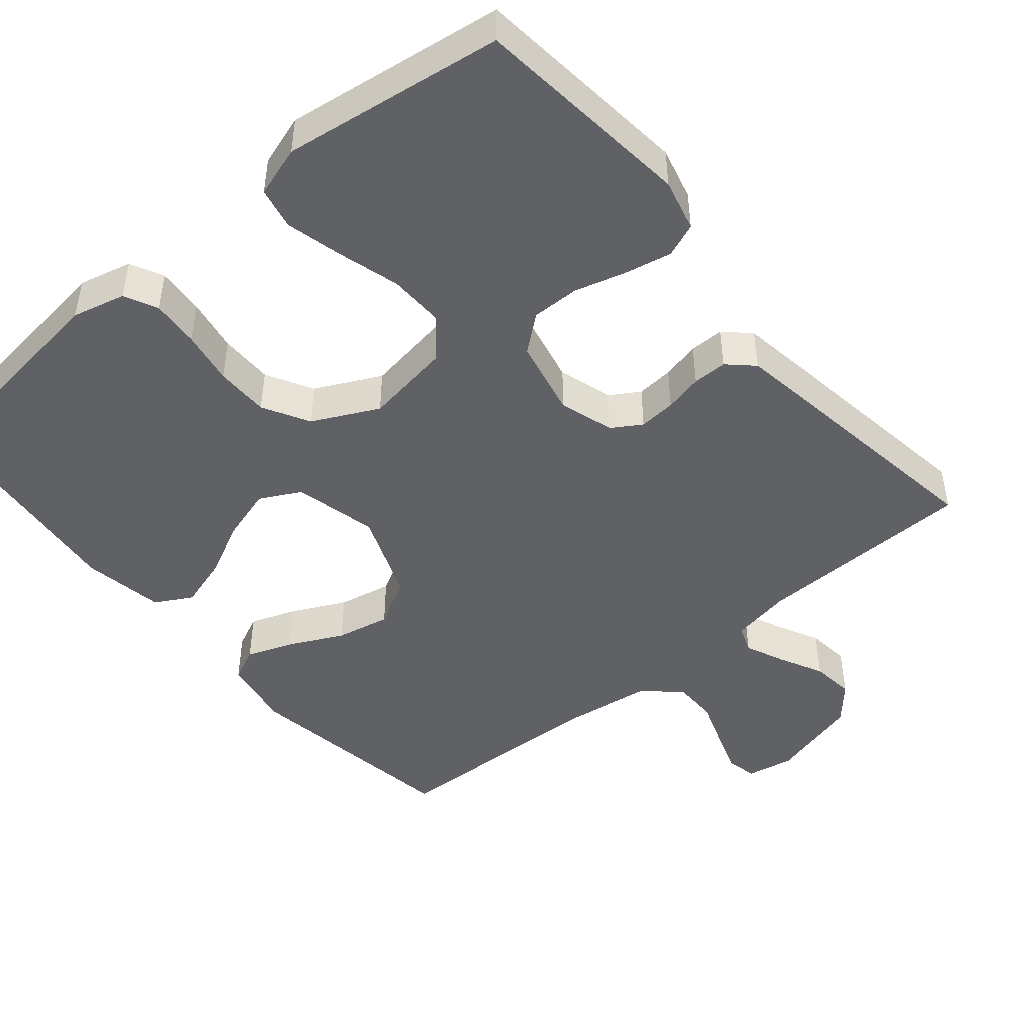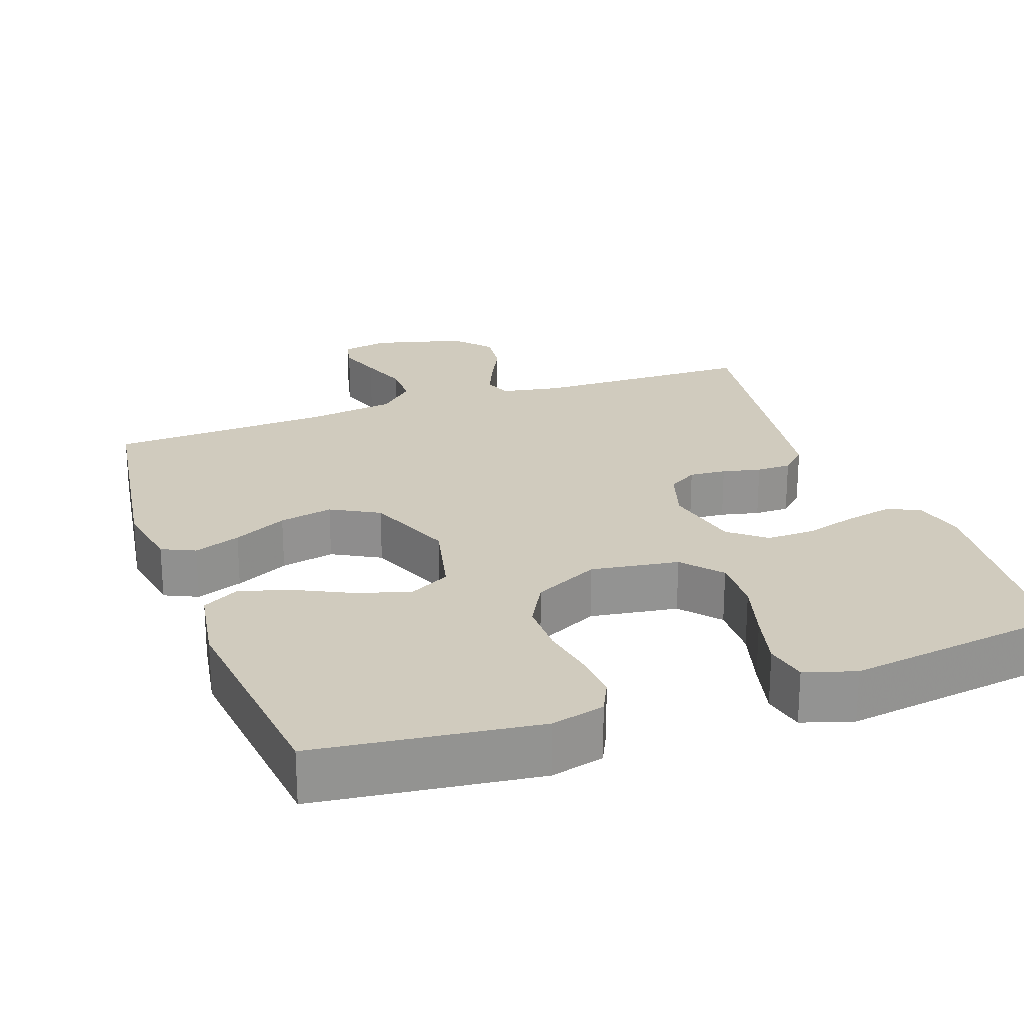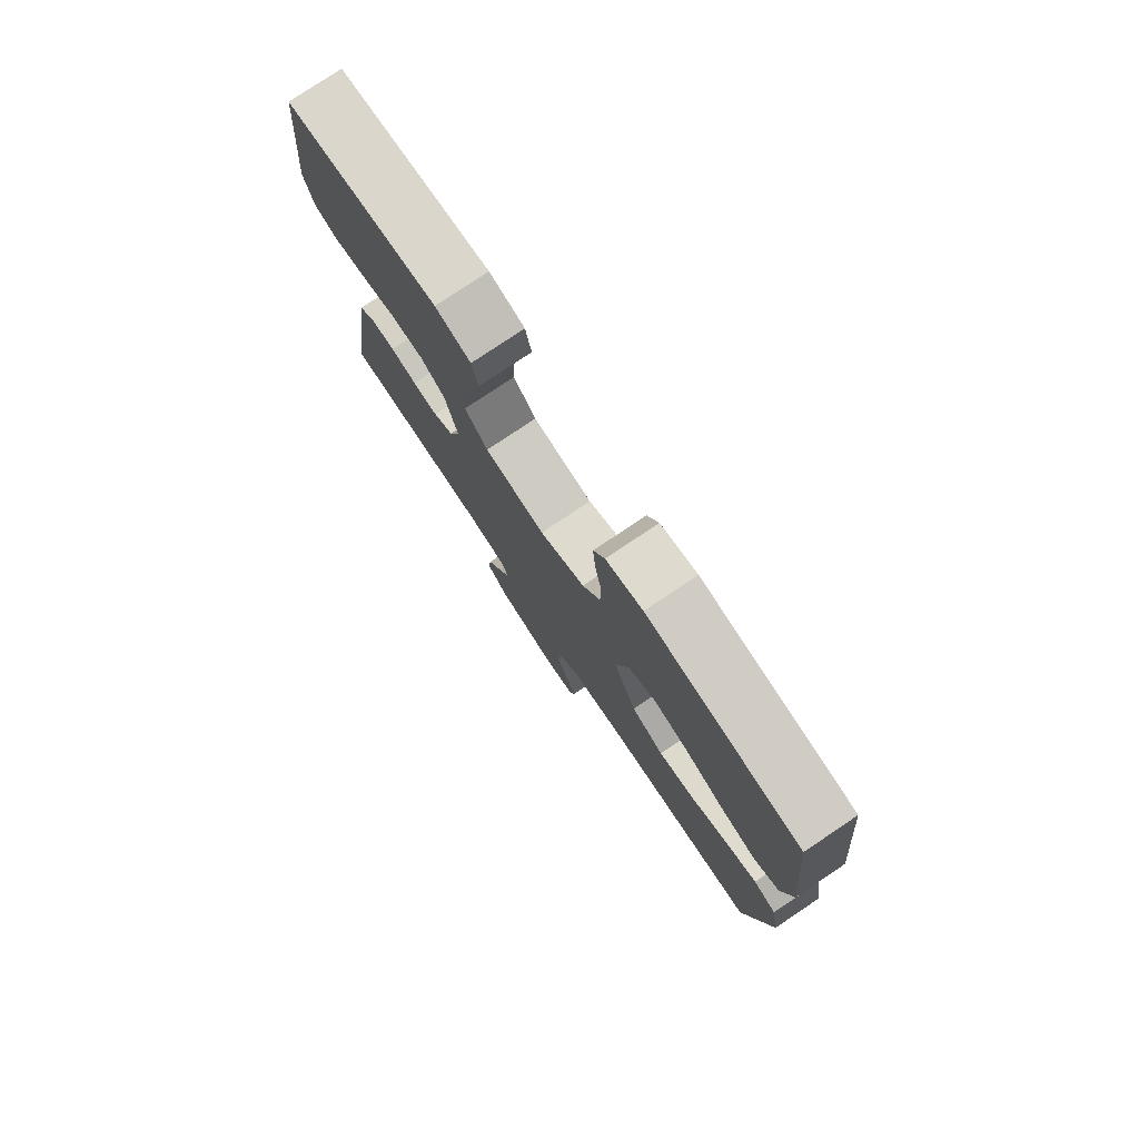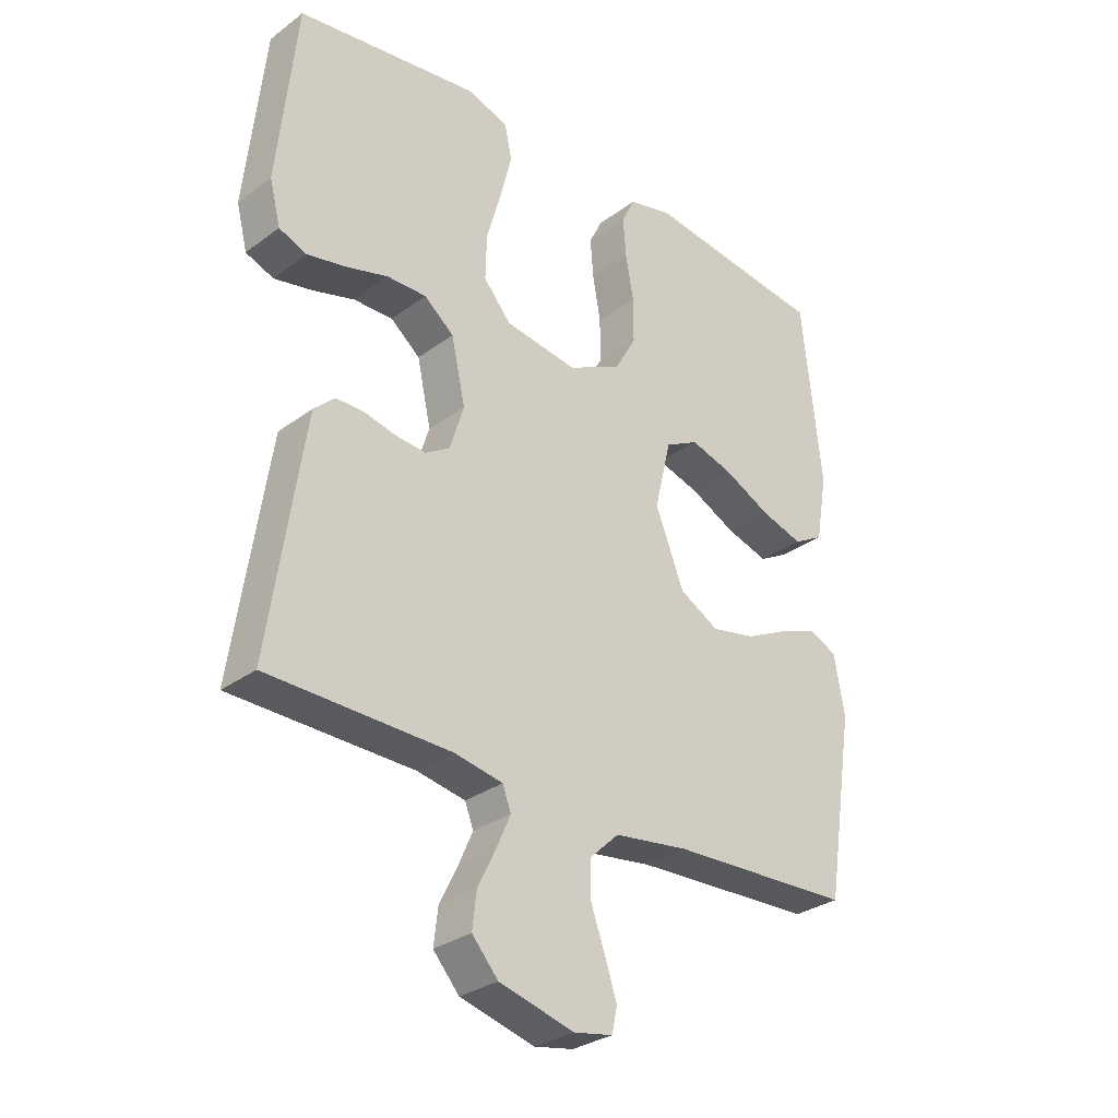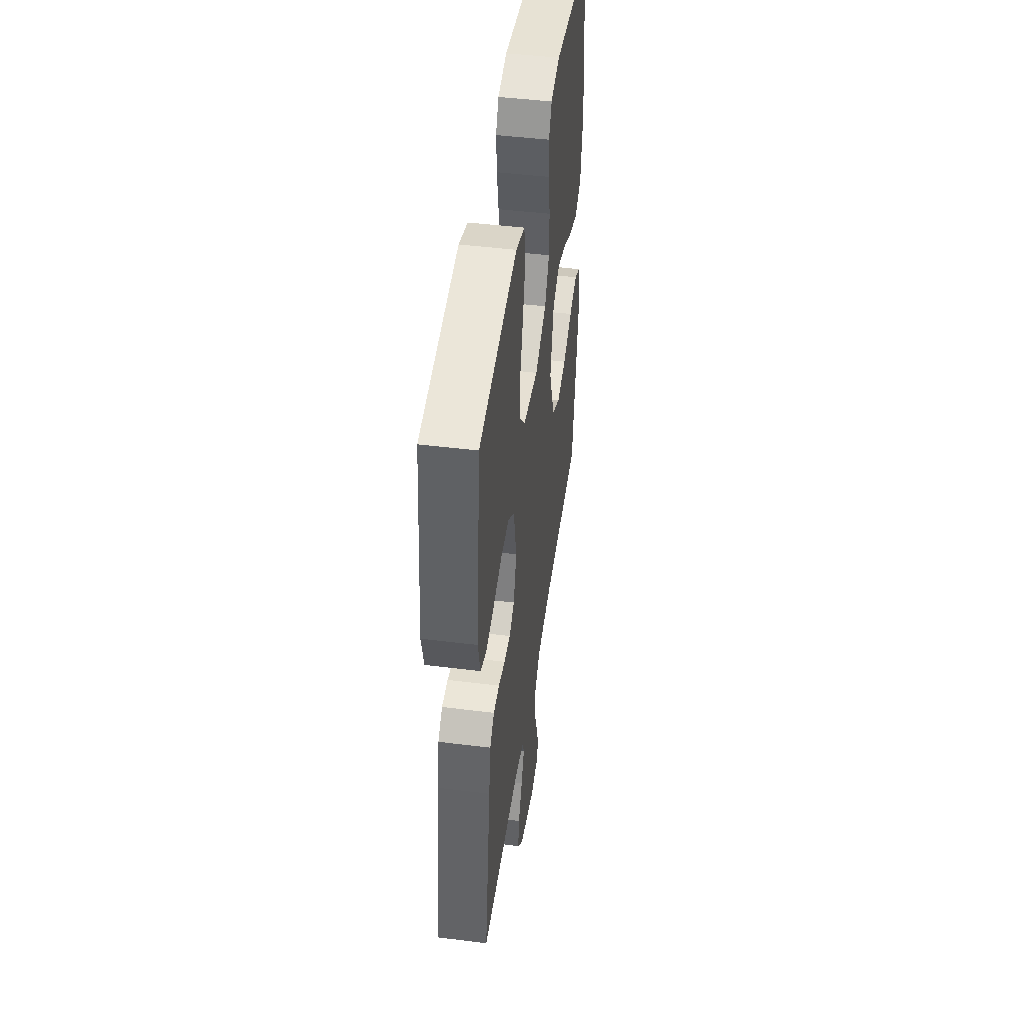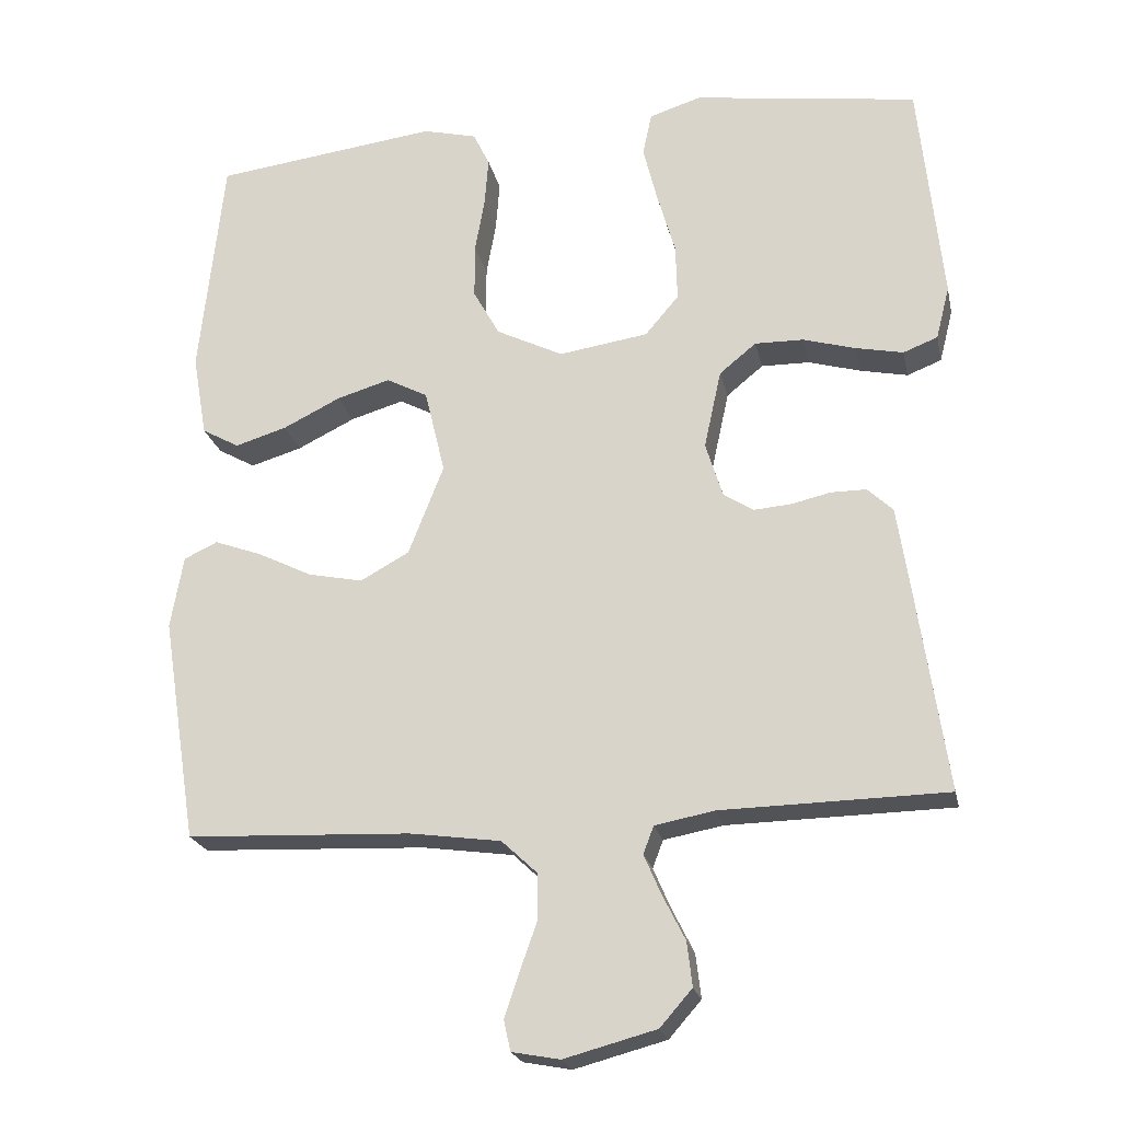
<metadata>
{"format":"obj","ext":"obj","renderer":"f3d","projection":"perspective","resolution":1024,"background":"white","views":[{"elev":-46.6,"azim":40.0,"up":"+Y"},{"elev":23.6,"azim":-19.8,"up":"+Y"},{"elev":78.7,"azim":-123.8,"up":"+Z"},{"elev":-30.3,"azim":136.8,"up":"+Z"},{"elev":46.5,"azim":98.1,"up":"+Z"},{"elev":-21.9,"azim":11.9,"up":"+Z"}]}
</metadata>
<code>
v -0.5 0.07 -0.5
v -0.547 0.07 -0.2
v -0.53 0.07 -0.103
v -0.485 0.07 -0.082
v -0.422 0.07 -0.105
v -0.349 0.07 -0.141
v -0.276 0.07 -0.156
v -0.211 0.07 -0.12
v -0.164 0.07 0
v -0.191 0.07 0.113
v -0.246 0.07 0.142
v -0.317 0.07 0.121
v -0.394 0.07 0.083
v -0.463 0.07 0.062
v -0.513 0.07 0.09
v -0.532 0.07 0.2
v -0.5 0.07 0.5
v -0.2 0.07 0.538
v -0.128 0.07 0.52
v -0.106 0.07 0.475
v -0.111 0.07 0.41
v -0.124 0.07 0.337
v -0.124 0.07 0.264
v -0.089 0.07 0.201
v 0 0.07 0.157
v 0.119 0.07 0.175
v 0.164 0.07 0.228
v 0.162 0.07 0.303
v 0.138 0.07 0.387
v 0.119 0.07 0.463
v 0.131 0.07 0.52
v 0.2 0.07 0.542
v 0.5 0.07 0.5
v 0.531 0.07 0.2
v 0.513 0.07 0.129
v 0.467 0.07 0.111
v 0.404 0.07 0.124
v 0.334 0.07 0.144
v 0.269 0.07 0.145
v 0.22 0.07 0.105
v 0.197 0.07 0
v 0.22 0.07 -0.074
v 0.26 0.07 -0.099
v 0.31 0.07 -0.095
v 0.362 0.07 -0.083
v 0.409 0.07 -0.083
v 0.443 0.07 -0.115
v 0.456 0.07 -0.2
v 0.5 0.07 -0.5
v 0.2 0.07 -0.506
v 0.12 0.07 -0.521
v 0.106 0.07 -0.558
v 0.129 0.07 -0.611
v 0.159 0.07 -0.671
v 0.166 0.07 -0.73
v 0.123 0.07 -0.779
v 0 0.07 -0.812
v -0.064 0.07 -0.8
v -0.073 0.07 -0.759
v -0.053 0.07 -0.7
v -0.03 0.07 -0.635
v -0.03 0.07 -0.575
v -0.078 0.07 -0.53
v -0.2 0.07 -0.513
v -0.5 0 -0.5
v -0.547 0 -0.2
v -0.53 0 -0.103
v -0.485 0 -0.082
v -0.422 0 -0.105
v -0.349 0 -0.141
v -0.276 0 -0.156
v -0.211 0 -0.12
v -0.164 0 0
v -0.191 0 0.113
v -0.246 0 0.142
v -0.317 0 0.121
v -0.394 0 0.083
v -0.463 0 0.062
v -0.513 0 0.09
v -0.532 0 0.2
v -0.5 0 0.5
v -0.2 0 0.538
v -0.128 0 0.52
v -0.106 0 0.475
v -0.111 0 0.41
v -0.124 0 0.337
v -0.124 0 0.264
v -0.089 0 0.201
v 0 0 0.157
v 0.119 0 0.175
v 0.164 0 0.228
v 0.162 0 0.303
v 0.138 0 0.387
v 0.119 0 0.463
v 0.131 0 0.52
v 0.2 0 0.542
v 0.5 0 0.5
v 0.531 0 0.2
v 0.513 0 0.129
v 0.467 0 0.111
v 0.404 0 0.124
v 0.334 0 0.144
v 0.269 0 0.145
v 0.22 0 0.105
v 0.197 0 0
v 0.22 0 -0.074
v 0.26 0 -0.099
v 0.31 0 -0.095
v 0.362 0 -0.083
v 0.409 0 -0.083
v 0.443 0 -0.115
v 0.456 0 -0.2
v 0.5 0 -0.5
v 0.2 0 -0.506
v 0.12 0 -0.521
v 0.106 0 -0.558
v 0.129 0 -0.611
v 0.159 0 -0.671
v 0.166 0 -0.73
v 0.123 0 -0.779
v 0 0 -0.812
v -0.064 0 -0.8
v -0.073 0 -0.759
v -0.053 0 -0.7
v -0.03 0 -0.635
v -0.03 0 -0.575
v -0.078 0 -0.53
v -0.2 0 -0.513
f 59 60 61
f 58 59 61
f 57 58 61
f 56 57 61
f 55 56 61
f 54 55 61
f 53 54 61
f 52 53 61 62
f 51 52 62 63
f 48 49 50
f 47 48 50
f 46 47 50
f 45 46 50
f 44 45 50
f 51 63 64
f 50 51 64
f 44 50 64
f 43 44 64
f 36 37 38
f 35 36 38
f 34 35 38
f 33 34 38
f 32 33 38
f 31 32 38
f 30 31 38
f 29 30 38
f 28 29 38
f 27 28 38 39
f 26 27 39 40
f 20 21 22
f 19 20 22
f 18 19 22
f 17 18 22
f 16 17 22
f 15 16 22
f 14 15 22
f 13 14 22
f 12 13 22
f 11 12 22 23
f 10 11 23 24
f 4 5 6
f 3 4 6
f 2 3 6
f 1 2 6
f 64 1 6
f 64 6 7
f 64 7 8
f 43 64 8
f 42 43 8
f 41 42 8 9
f 41 9 10
f 40 41 10
f 26 40 10
f 25 26 10
f 10 24 25
f 125 124 123
f 125 123 122
f 125 122 121
f 125 121 120
f 125 120 119
f 125 119 118
f 125 118 117
f 126 125 117 116
f 127 126 116 115
f 114 113 112
f 114 112 111
f 114 111 110
f 114 110 109
f 114 109 108
f 128 127 115
f 128 115 114
f 128 114 108
f 128 108 107
f 102 101 100
f 102 100 99
f 102 99 98
f 102 98 97
f 102 97 96
f 102 96 95
f 102 95 94
f 102 94 93
f 102 93 92
f 103 102 92 91
f 104 103 91 90
f 86 85 84
f 86 84 83
f 86 83 82
f 86 82 81
f 86 81 80
f 86 80 79
f 86 79 78
f 86 78 77
f 86 77 76
f 87 86 76 75
f 88 87 75 74
f 70 69 68
f 70 68 67
f 70 67 66
f 70 66 65
f 70 65 128
f 71 70 128
f 72 71 128
f 72 128 107
f 72 107 106
f 73 72 106 105
f 74 73 105
f 74 105 104
f 74 104 90
f 74 90 89
f 89 88 74
f 1 65 66 2
f 2 66 67 3
f 3 67 68 4
f 4 68 69 5
f 5 69 70 6
f 6 70 71 7
f 7 71 72 8
f 8 72 73 9
f 9 73 74 10
f 10 74 75 11
f 11 75 76 12
f 12 76 77 13
f 13 77 78 14
f 14 78 79 15
f 15 79 80 16
f 16 80 81 17
f 17 81 82 18
f 18 82 83 19
f 19 83 84 20
f 20 84 85 21
f 21 85 86 22
f 22 86 87 23
f 23 87 88 24
f 24 88 89 25
f 25 89 90 26
f 26 90 91 27
f 27 91 92 28
f 28 92 93 29
f 29 93 94 30
f 30 94 95 31
f 31 95 96 32
f 32 96 97 33
f 33 97 98 34
f 34 98 99 35
f 35 99 100 36
f 36 100 101 37
f 37 101 102 38
f 38 102 103 39
f 39 103 104 40
f 40 104 105 41
f 41 105 106 42
f 42 106 107 43
f 43 107 108 44
f 44 108 109 45
f 45 109 110 46
f 46 110 111 47
f 47 111 112 48
f 48 112 113 49
f 49 113 114 50
f 50 114 115 51
f 51 115 116 52
f 52 116 117 53
f 53 117 118 54
f 54 118 119 55
f 55 119 120 56
f 56 120 121 57
f 57 121 122 58
f 58 122 123 59
f 59 123 124 60
f 60 124 125 61
f 61 125 126 62
f 62 126 127 63
f 63 127 128 64
f 64 128 65 1

</code>
